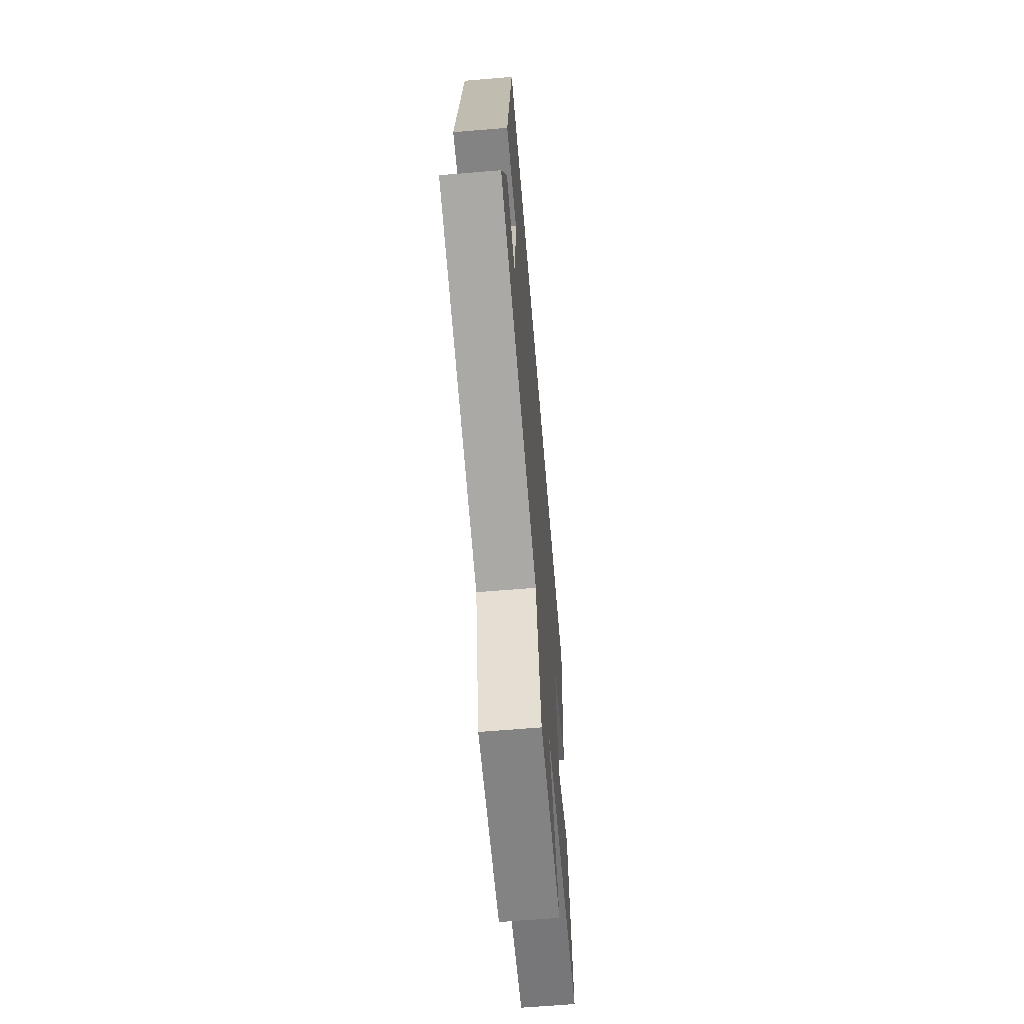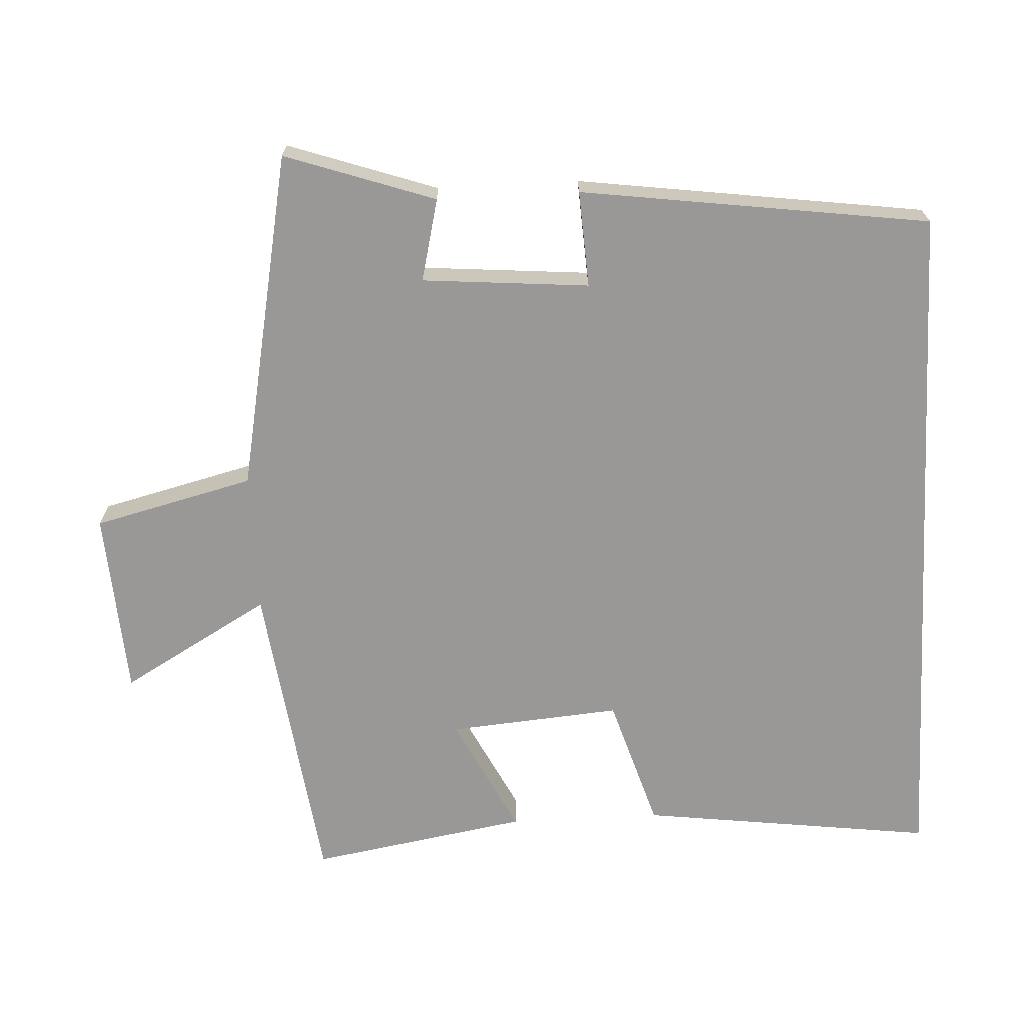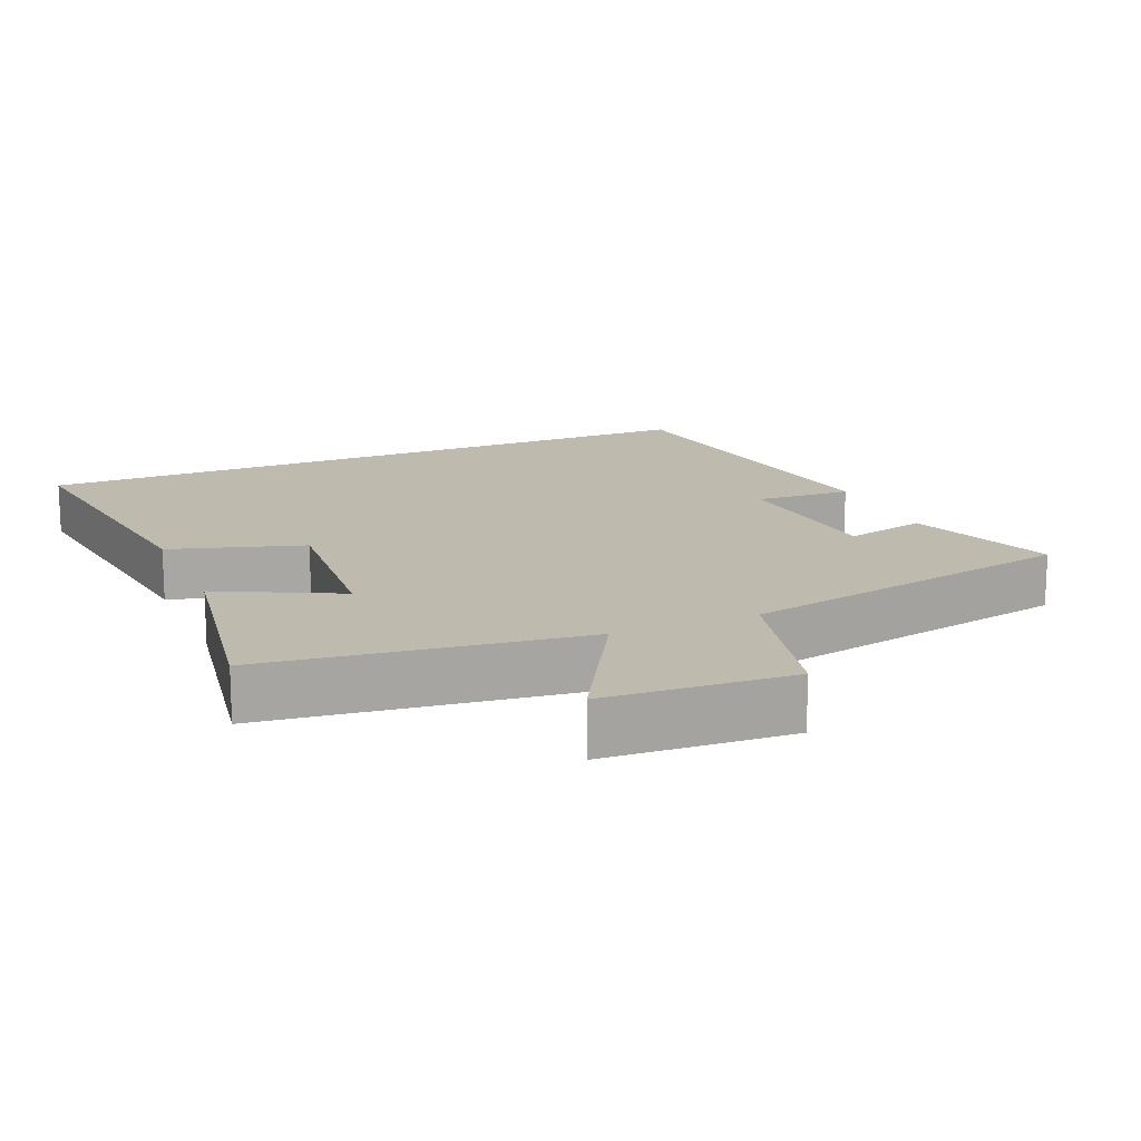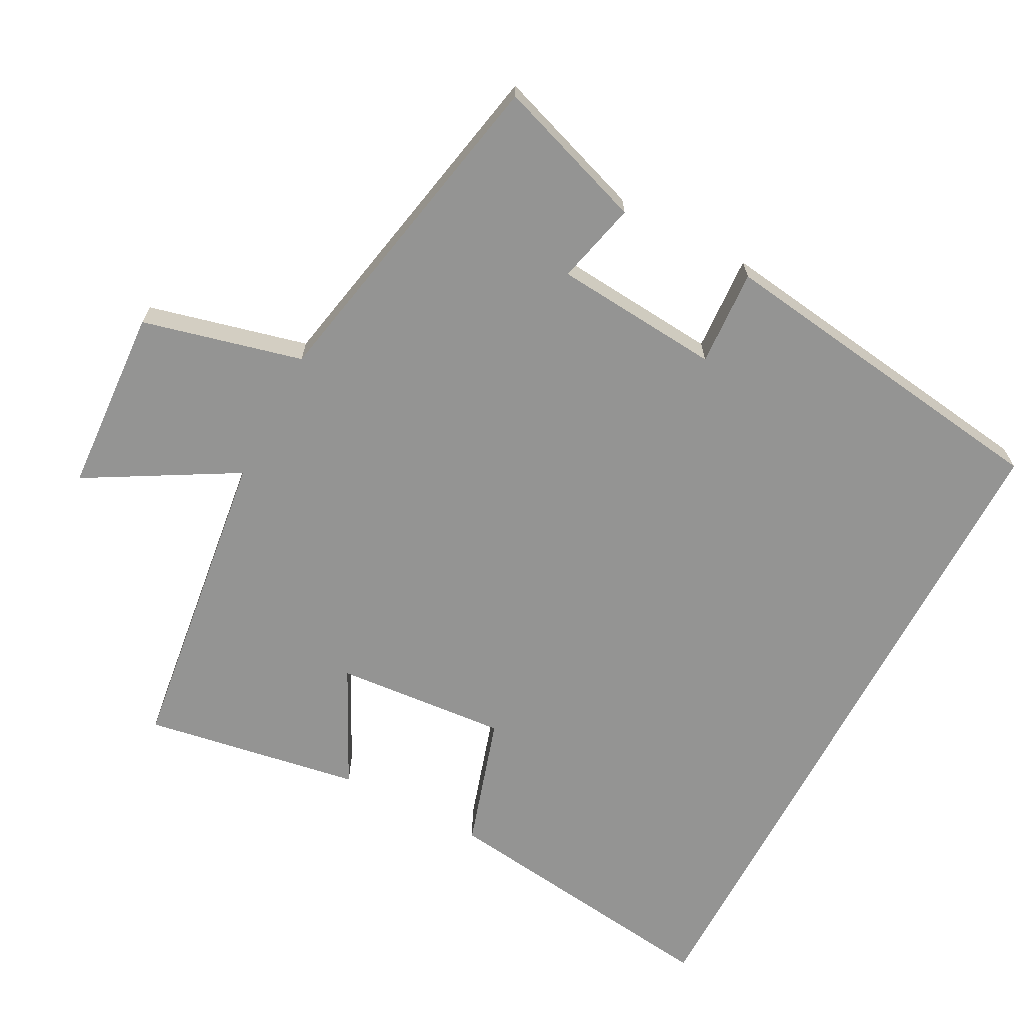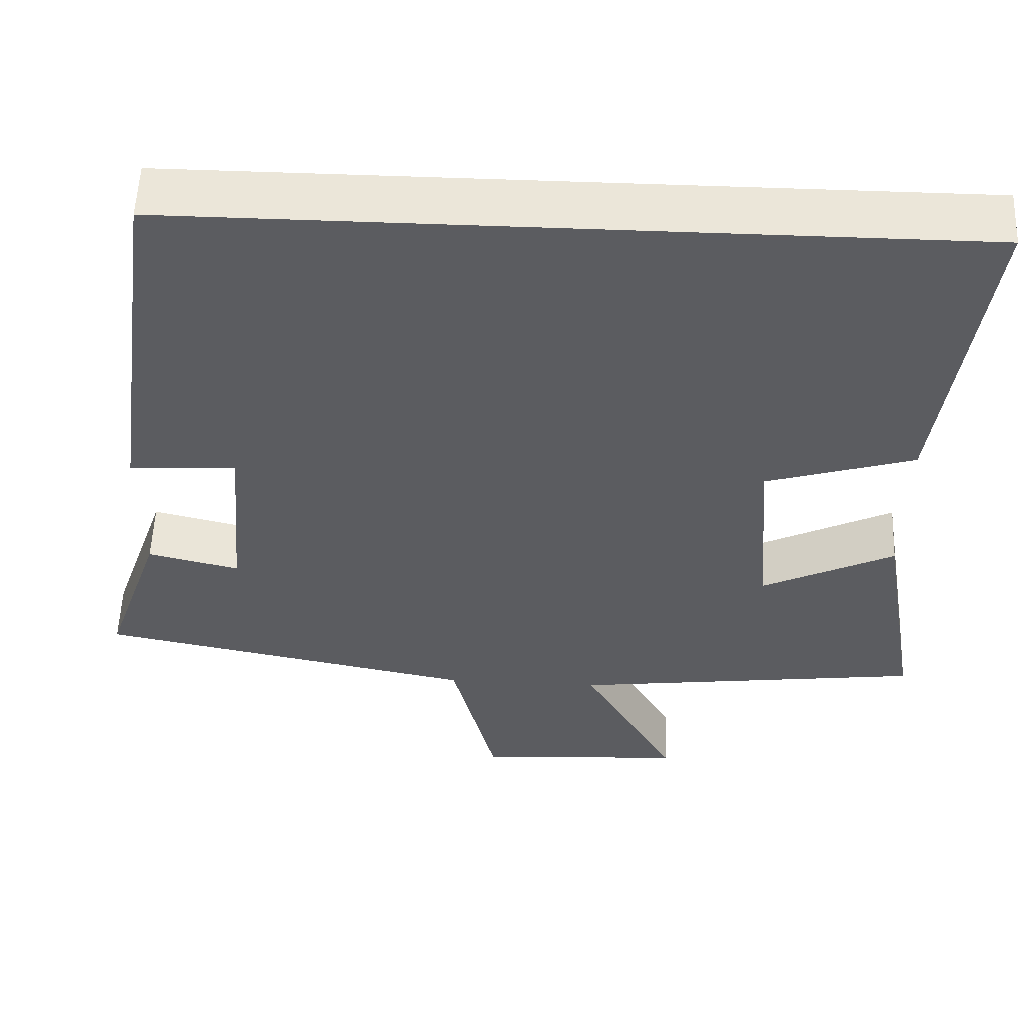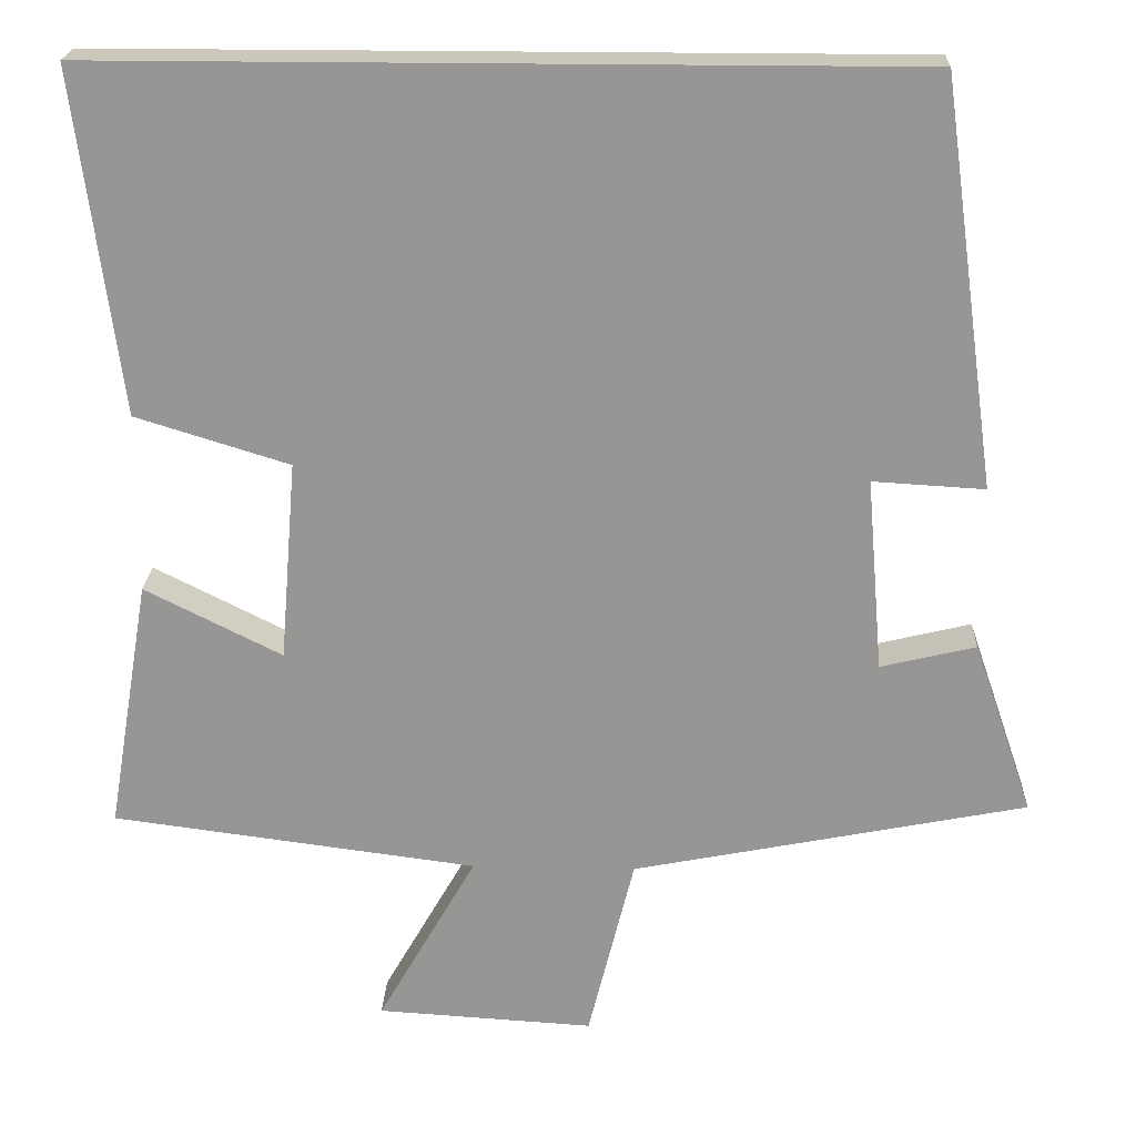
<metadata>
{"format":"obj","ext":"obj","renderer":"f3d","projection":"perspective","resolution":1024,"background":"white","views":[{"elev":-64.5,"azim":-85.2,"up":"+Z"},{"elev":-68.6,"azim":-87.0,"up":"+Y"},{"elev":15.7,"azim":156.8,"up":"+Y"},{"elev":-67.0,"azim":-117.8,"up":"+Y"},{"elev":55.5,"azim":2.4,"up":"+Z"},{"elev":21.7,"azim":-177.8,"up":"+Z"}]}
</metadata>
<code>
v -0.432 0.07 0.5
v 0.554 0.07 0.5
v 0.5 0.07 0.084
v 0.313 0.07 0.026
v 0.333 0.07 -0.218
v 0.5 0.07 -0.134
v 0.552 0.07 -0.442
v 0.107 0.07 -0.5
v 0.227 0.07 -0.71
v -0.037 0.07 -0.726
v -0.093 0.07 -0.5
v -0.573 0.07 -0.405
v -0.5 0.07 -0.193
v -0.384 0.07 -0.221
v -0.364 0.07 0.015
v -0.5 0.07 0.007
v -0.432 0 0.5
v 0.554 0 0.5
v 0.5 0 0.084
v 0.313 0 0.026
v 0.333 0 -0.218
v 0.5 0 -0.134
v 0.552 0 -0.442
v 0.107 0 -0.5
v 0.227 0 -0.71
v -0.037 0 -0.726
v -0.093 0 -0.5
v -0.573 0 -0.405
v -0.5 0 -0.193
v -0.384 0 -0.221
v -0.364 0 0.015
v -0.5 0 0.007
f 1 2 3
f 16 1 3
f 15 16 3
f 11 12 13 14
f 11 14 15
f 8 9 10 11
f 7 8 11
f 6 7 11
f 5 6 11
f 4 5 11 15
f 3 4 15
f 19 18 17
f 19 17 32
f 19 32 31
f 30 29 28 27
f 31 30 27
f 27 26 25 24
f 27 24 23
f 27 23 22
f 27 22 21
f 31 27 21 20
f 31 20 19
f 1 17 18 2
f 2 18 19 3
f 3 19 20 4
f 4 20 21 5
f 5 21 22 6
f 6 22 23 7
f 7 23 24 8
f 8 24 25 9
f 9 25 26 10
f 10 26 27 11
f 11 27 28 12
f 12 28 29 13
f 13 29 30 14
f 14 30 31 15
f 15 31 32 16
f 16 32 17 1

</code>
